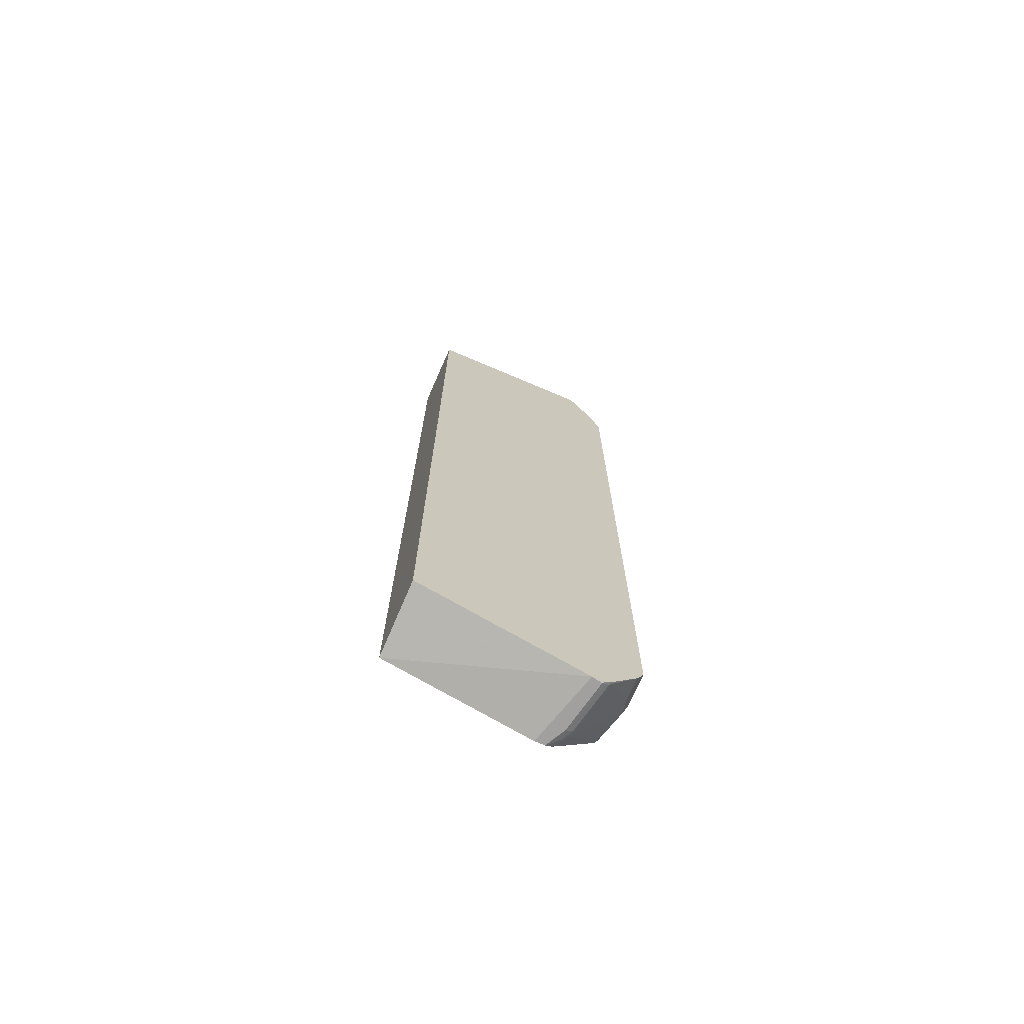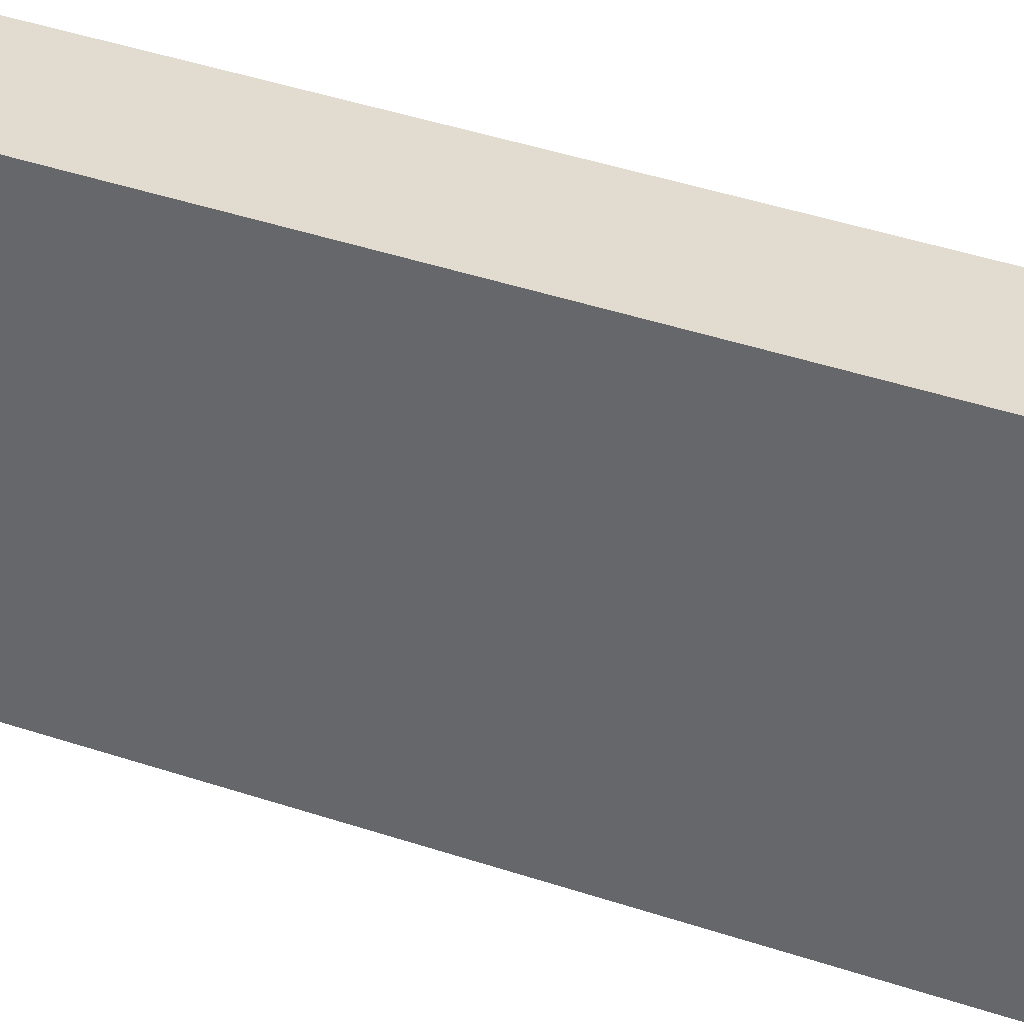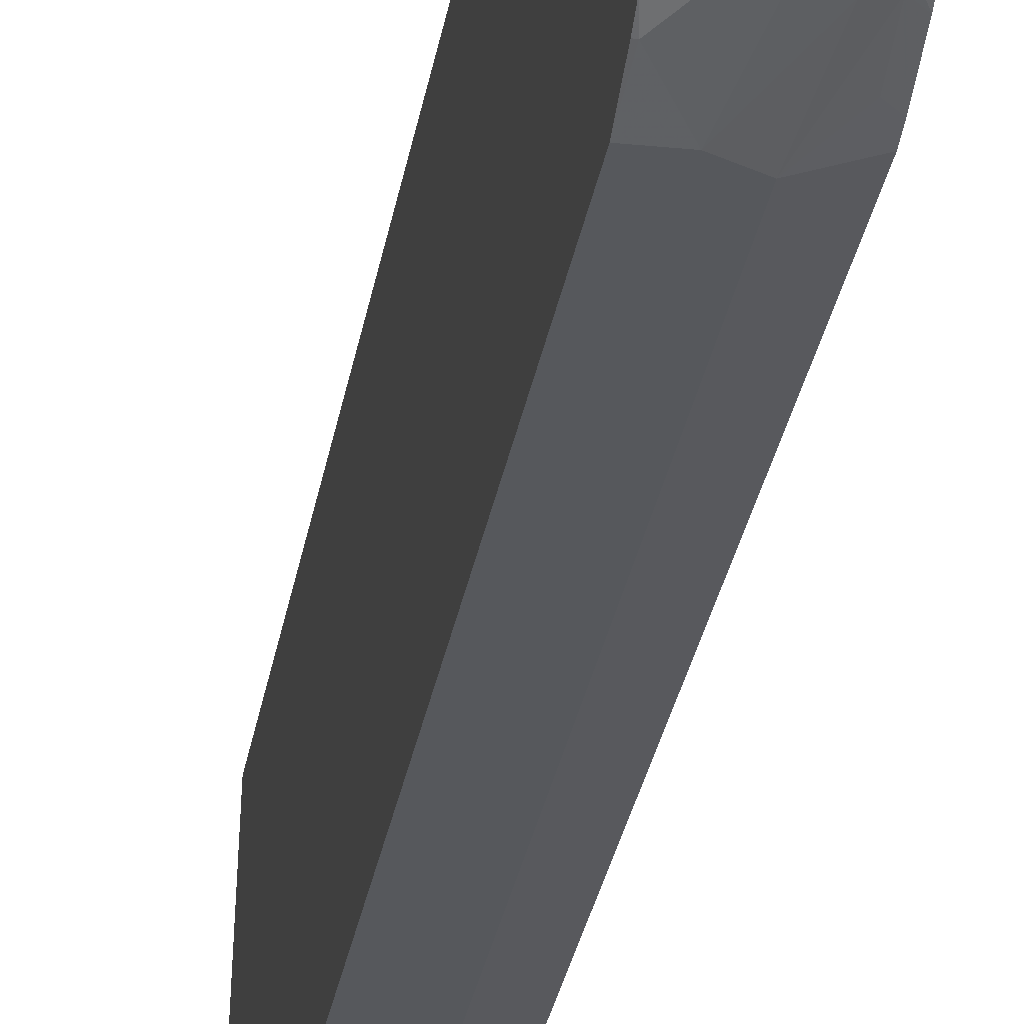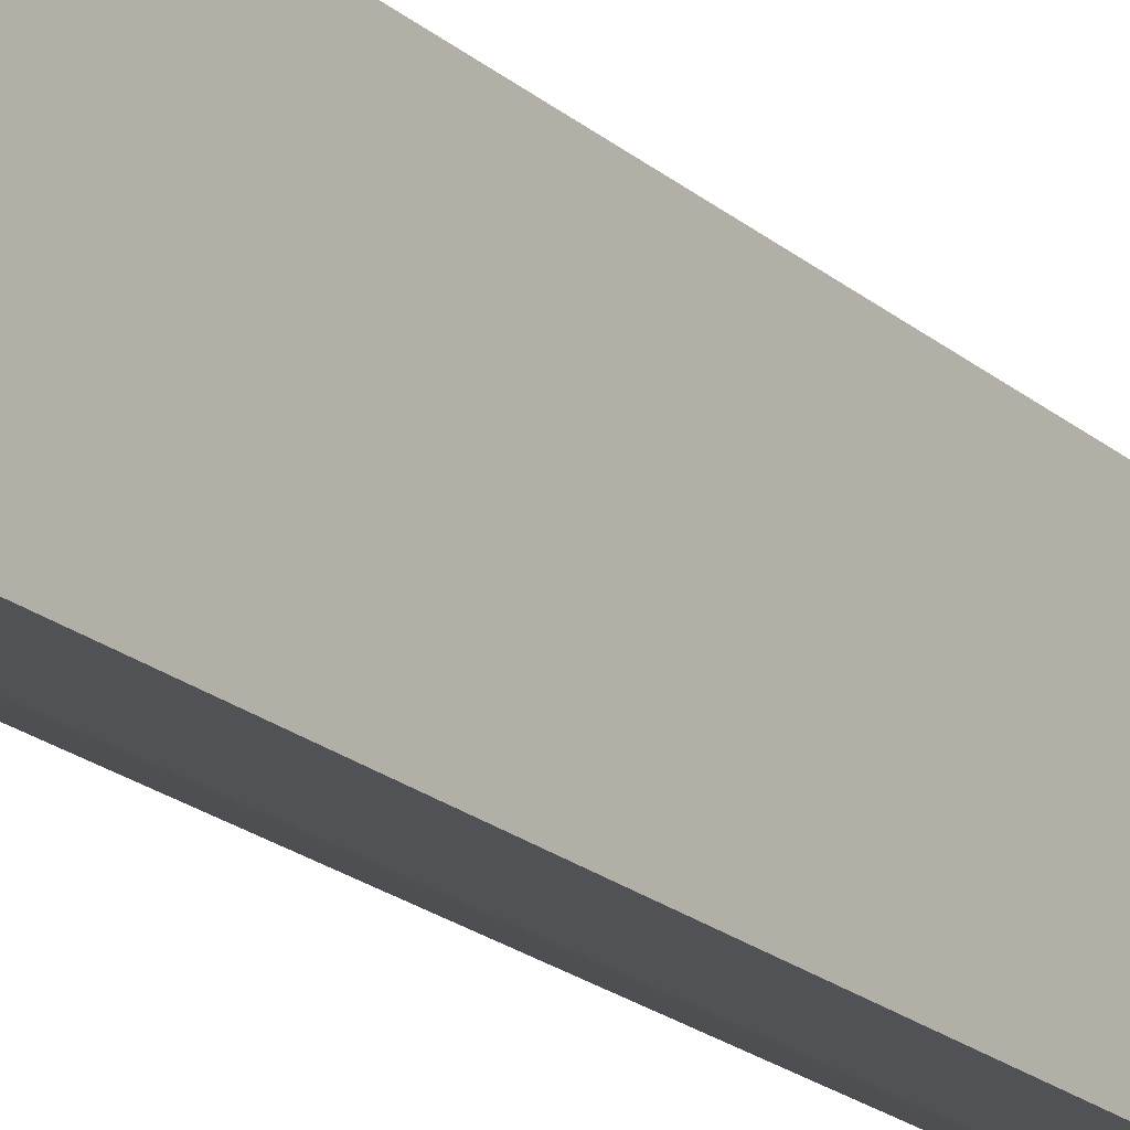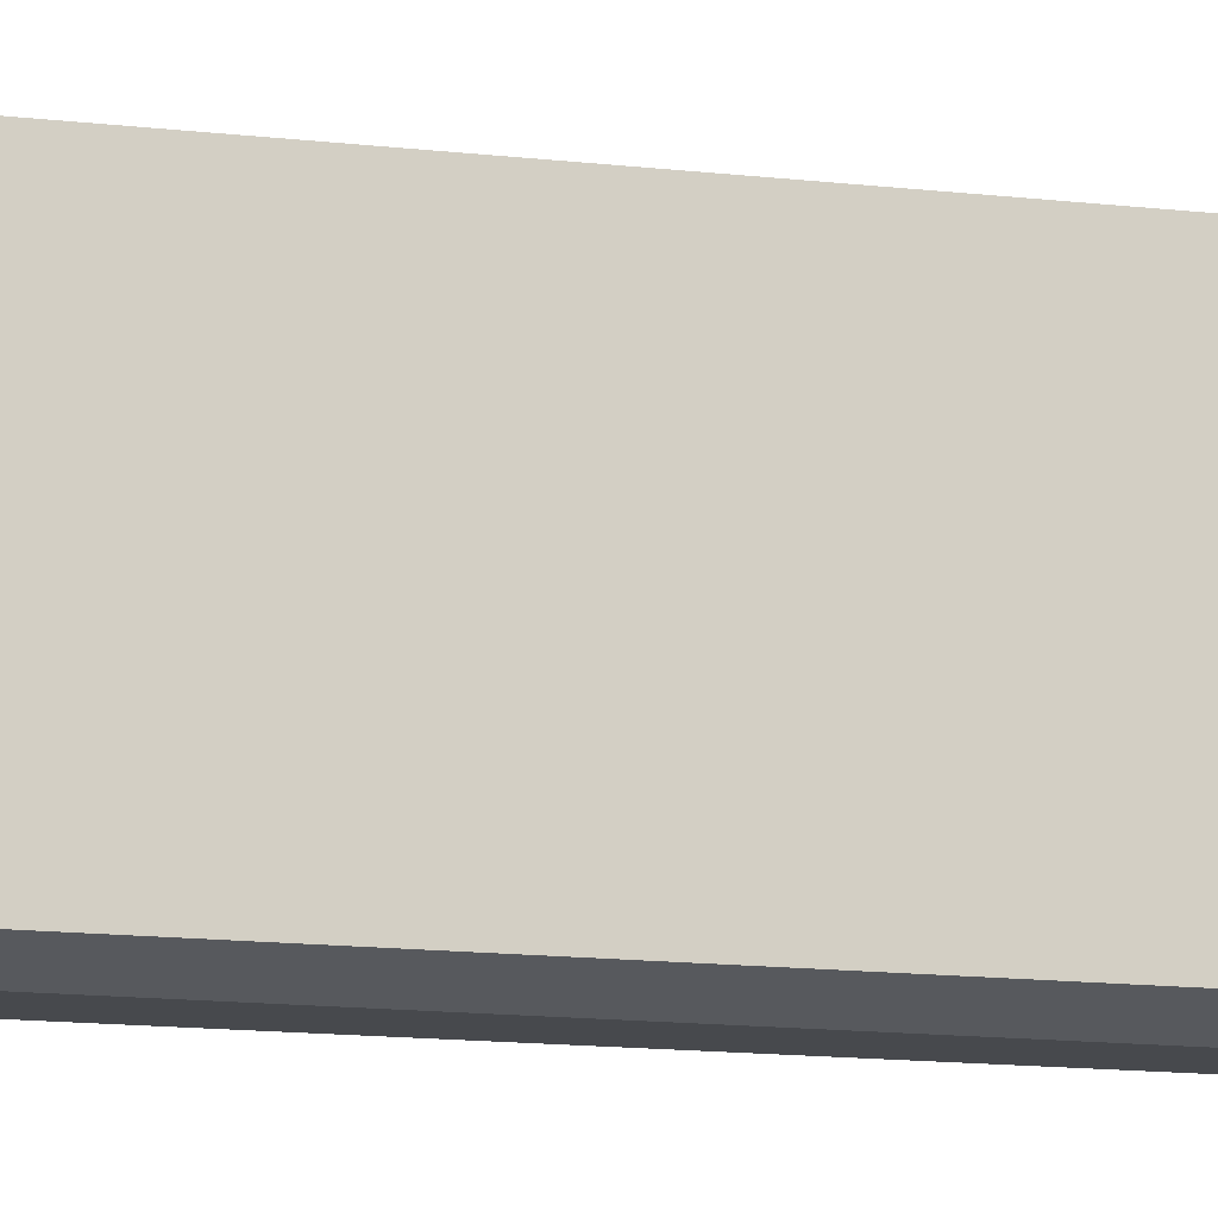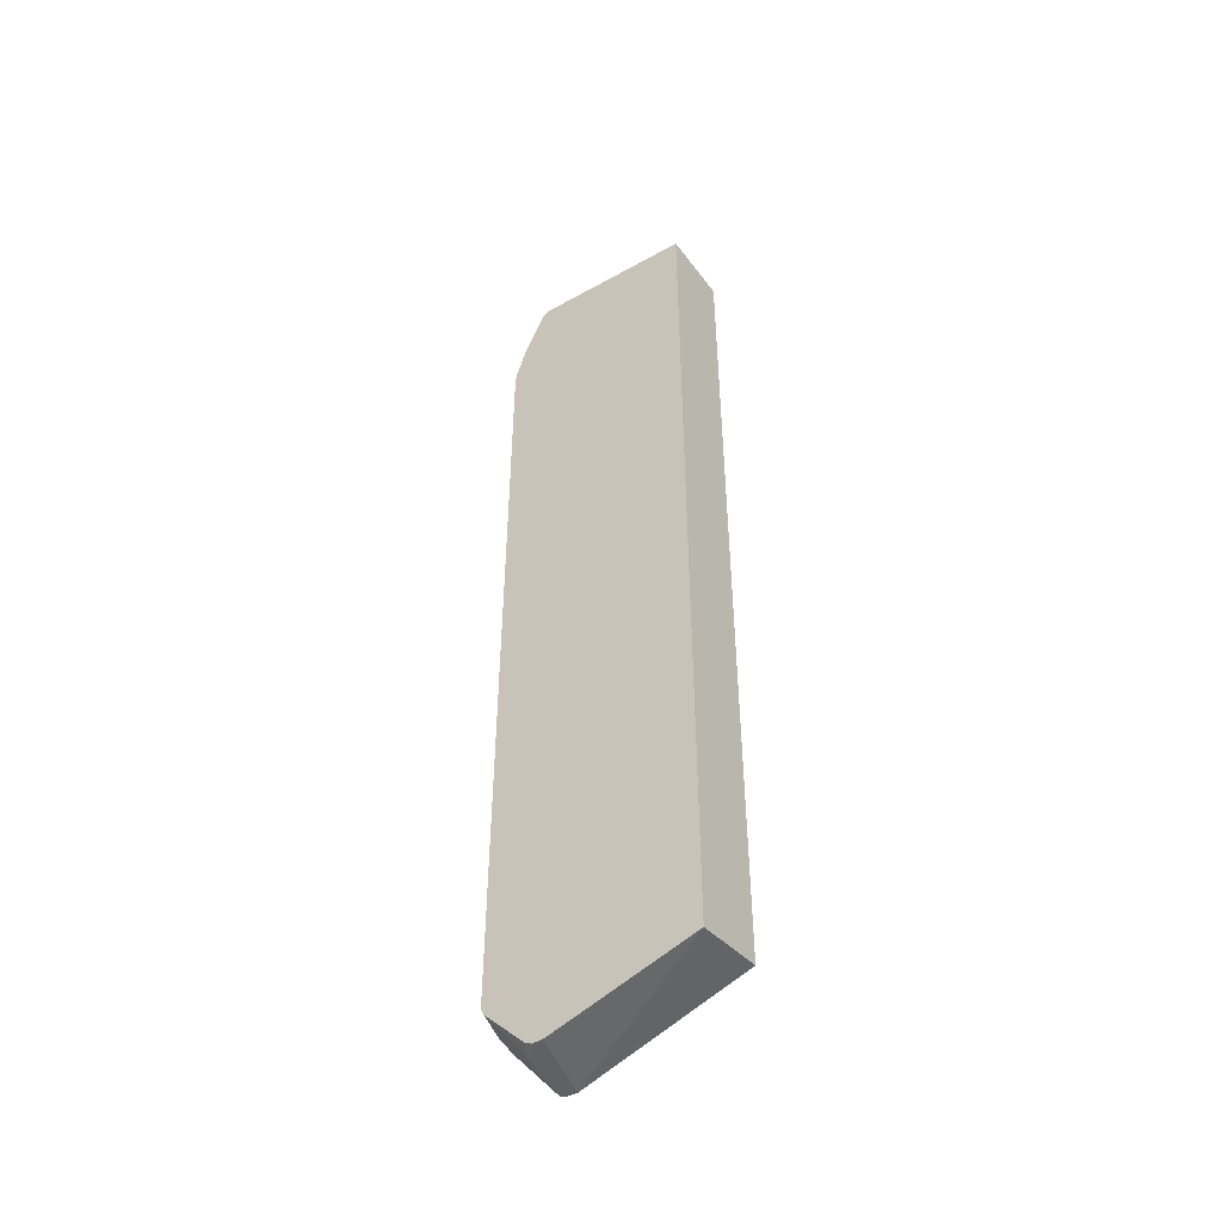
<metadata>
{"format":"obj","ext":"obj","renderer":"f3d","projection":"perspective","resolution":1024,"background":"white","views":[{"elev":-71.9,"azim":66.2,"up":"+Y"},{"elev":34.5,"azim":115.5,"up":"+Z"},{"elev":-28.1,"azim":171.2,"up":"+Z"},{"elev":-21.3,"azim":34.8,"up":"+Z"},{"elev":-12.3,"azim":-106.4,"up":"+Z"},{"elev":-46.3,"azim":-55.4,"up":"+Y"}]}
</metadata>
<code>
v -0.1376 -0.8336 -0.0001078
v -0.1377 -0.8336 -0.002109
v -0.1377 -0.9136 -0.2782
v 0.003803 -0.914 -0.3179
v 0.003803 -0.8145 -0.0001078
v -0.1377 -0.4357 -0.0001078
v -0.1377 -0.914 -0.2795
v -5.2e-06 -0.914 -0.3377
v 0.003803 -0.9125 -0.3377
v 0.003803 0.8939 -0.0001078
v -0.1377 0.8939 -0.0001078
v -0.1377 -0.914 -0.298
v -0.09934 -0.914 -0.3179
v -5.2e-06 -0.9072 -0.351
v 0.003803 -0.9079 -0.3497
v 0.003803 -0.912 -0.3415
v 0.003803 0.914 -0.3377
v -0.1192 0.914 -0.3179
v -0.1377 0.914 -0.3179
v -0.1377 -0.9136 -0.2996
v -0.1192 -0.9089 -0.3204
v -0.09934 -0.9072 -0.3311
v -0.1093 -0.9039 -0.3328
v -0.009935 -0.9039 -0.3526
v -0.03975 -0.8409 -0.404
v 0.003803 -0.8409 -0.404
v 0.003803 0.9072 -0.351
v -0.07947 0.914 -0.3377
v -0.08609 0.9072 -0.351
v -0.1377 0.9072 -0.3311
v -0.1377 -0.9073 -0.3119
v -0.1377 -0.8277 -0.3907
v -0.06954 -0.8245 -0.4123
v 0.003803 -0.8384 -0.4052
v 0.003803 0.8978 -0.3557
v -0.1043 0.9039 -0.3477
v 0.003803 0.878 -0.3657
v 0.003803 0.8383 -0.3855
v -0.07947 0.8939 -0.3576
v -0.106 0.8476 -0.3709
v -0.1217 0.8343 -0.3725
v -0.1018 0.8939 -0.3526
v -0.1377 0.8939 -0.3381
v -0.1377 -0.8268 -0.3912
v -0.1377 -0.8145 -0.3974
v -0.0894 -0.8046 -0.4123
v -0.05961 -0.8145 -0.4172
v 0.003803 -0.8145 -0.4172
v 0.003803 -0.8252 -0.4118
v -0.1242 0.8444 -0.3675
v 0.003803 0.8138 -0.3966
v -5.2e-06 0.8145 -0.3974
v -0.09934 0.8343 -0.3775
v -0.03975 0.7549 -0.4172
v -0.1217 0.7747 -0.3924
v -0.1377 0.8184 -0.3725
v -0.07947 0.735 -0.4172
v -0.07947 -0.7946 -0.4172
v -0.1377 0.7365 -0.3974
v 0.003803 0.7549 -0.4172
v -0.1377 0.7588 -0.3924
f 29 53 40
f 29 38 39
f 29 39 53
f 29 40 41
f 33 45 46
f 29 42 36
f 30 36 43
f 32 44 33
f 33 44 45
f 33 46 58
f 29 41 42
f 29 37 38
f 23 33 25
f 29 36 30
f 27 35 29
f 25 33 34
f 25 34 26
f 23 32 33
f 23 31 32
f 23 25 24
f 21 23 22
f 21 31 23
f 19 29 30
f 19 28 29
f 33 58 47
f 17 19 18
f 29 35 37
f 33 47 48
f 41 53 57
f 33 49 34
f 17 28 19
f 57 59 61
f 55 57 61
f 53 54 57
f 52 60 54
f 51 60 52
f 47 60 48
f 47 54 60
f 47 57 54
f 47 58 57
f 45 57 58
f 45 59 57
f 33 48 49
f 45 58 46
f 41 57 55
f 41 56 50
f 41 61 56
f 41 55 61
f 40 53 41
f 39 54 53
f 39 52 54
f 38 52 39
f 38 51 52
f 36 50 43
f 36 41 50
f 36 42 41
f 43 50 56
f 17 29 28
f 20 31 21
f 14 26 15
f 4 8 9
f 4 13 8
f 4 12 13
f 4 7 12
f 3 7 4
f 2 7 3
f 2 12 7
f 2 20 12
f 2 31 20
f 2 32 31
f 2 44 32
f 2 59 45
f 4 9 16
f 2 61 59
f 2 43 56
f 2 30 43
f 2 19 30
f 2 11 19
f 2 6 11
f 1 6 2
f 1 11 6
f 1 10 11
f 1 5 10
f 1 4 5
f 1 3 4
f 1 2 3
f 2 56 61
f 4 16 15
f 2 45 44
f 4 26 34
f 4 15 26
f 14 24 25
f 14 23 24
f 14 22 23
f 17 27 29
f 13 22 14
f 13 21 22
f 13 20 21
f 12 20 13
f 10 19 11
f 10 18 19
f 10 17 18
f 8 16 9
f 8 15 16
f 14 25 26
f 4 60 51
f 8 13 14
f 4 10 5
f 4 17 10
f 4 27 17
f 4 35 27
f 4 37 35
f 4 38 37
f 4 51 38
f 8 14 15
f 4 48 60
f 4 49 48
f 4 34 49

</code>
